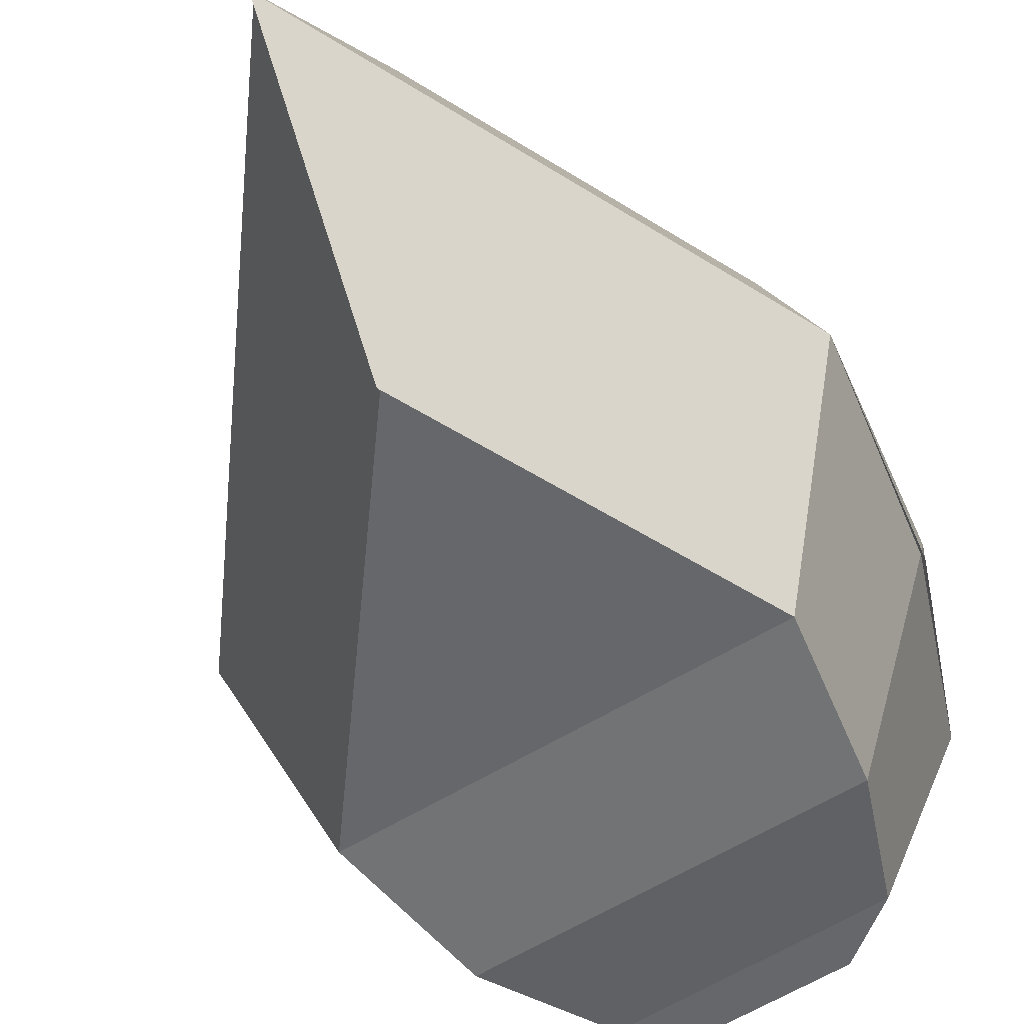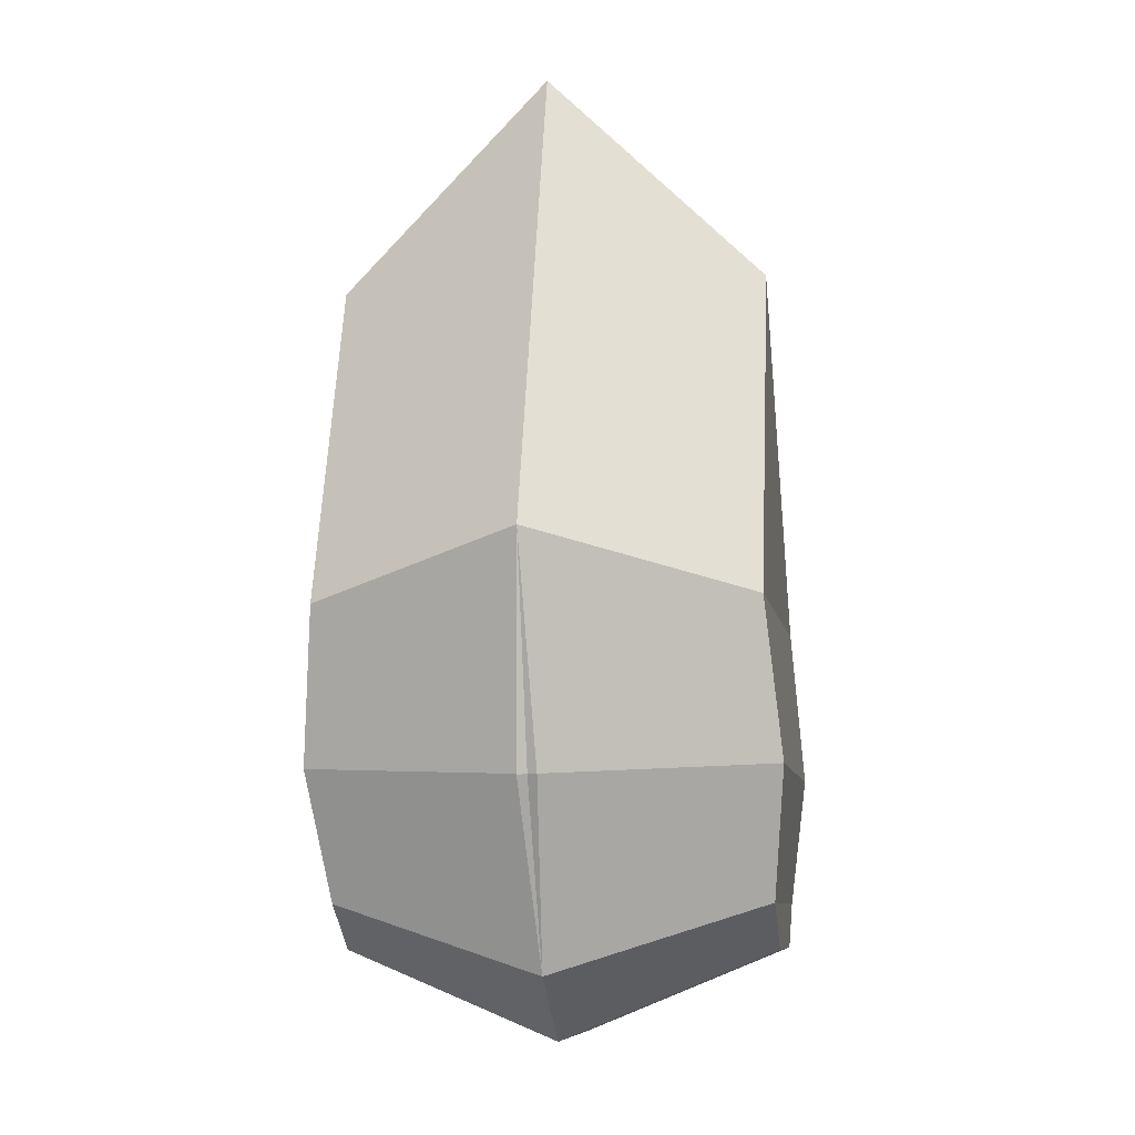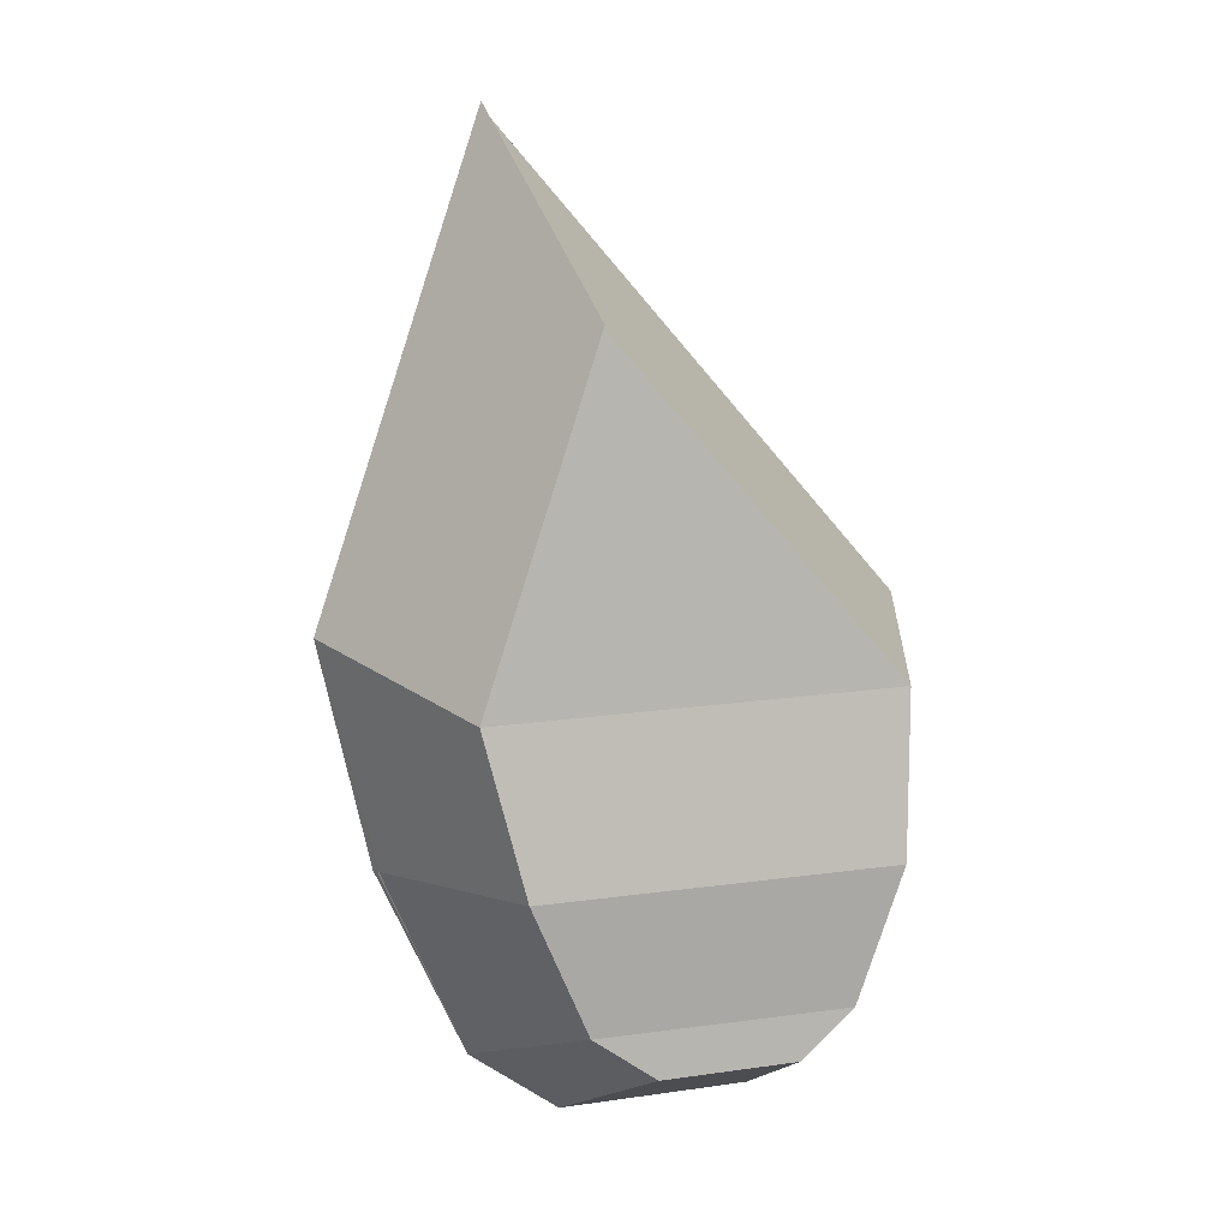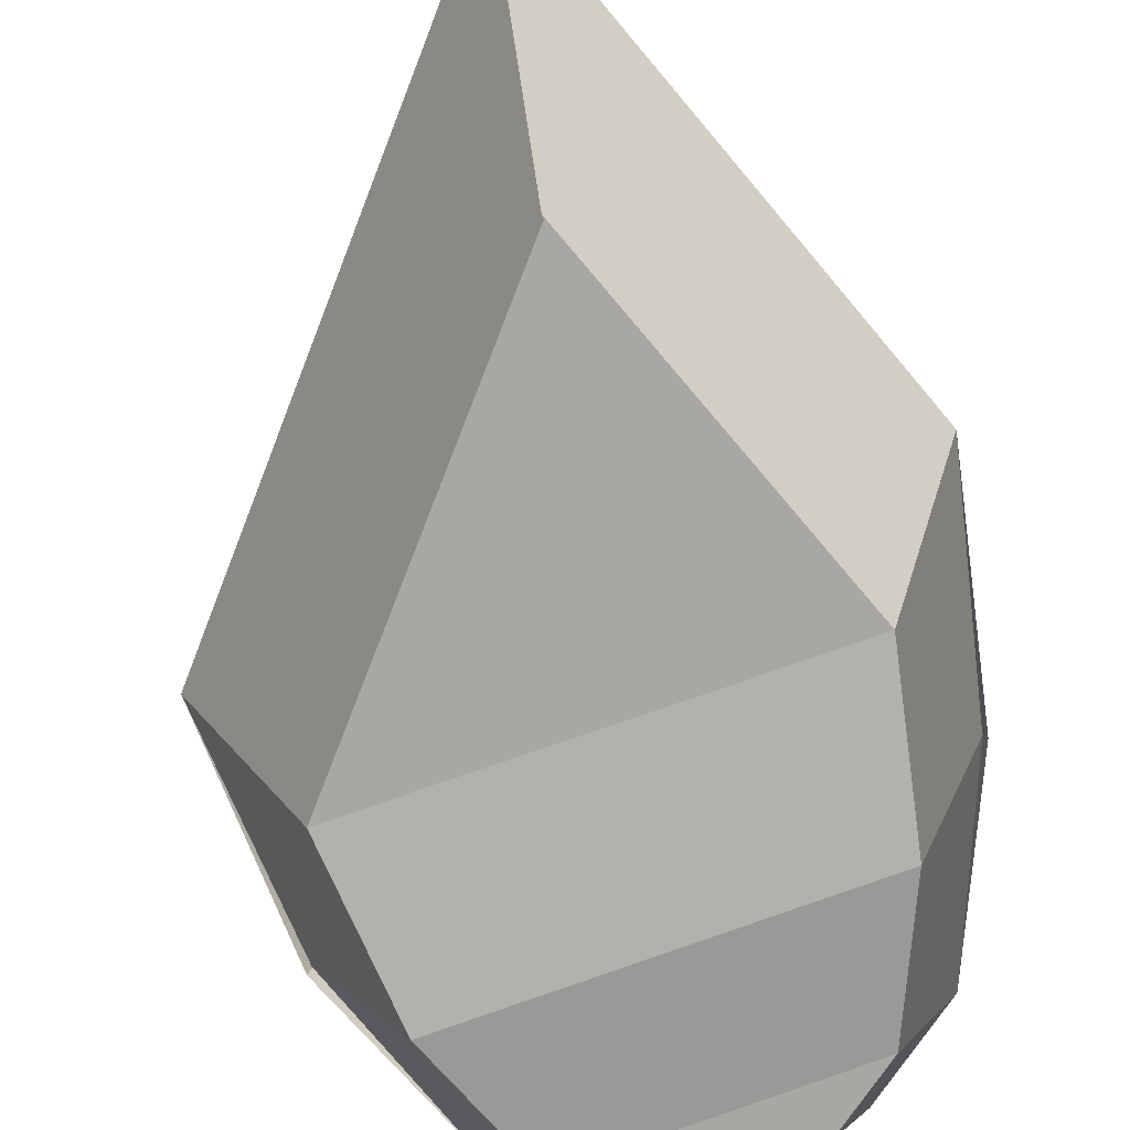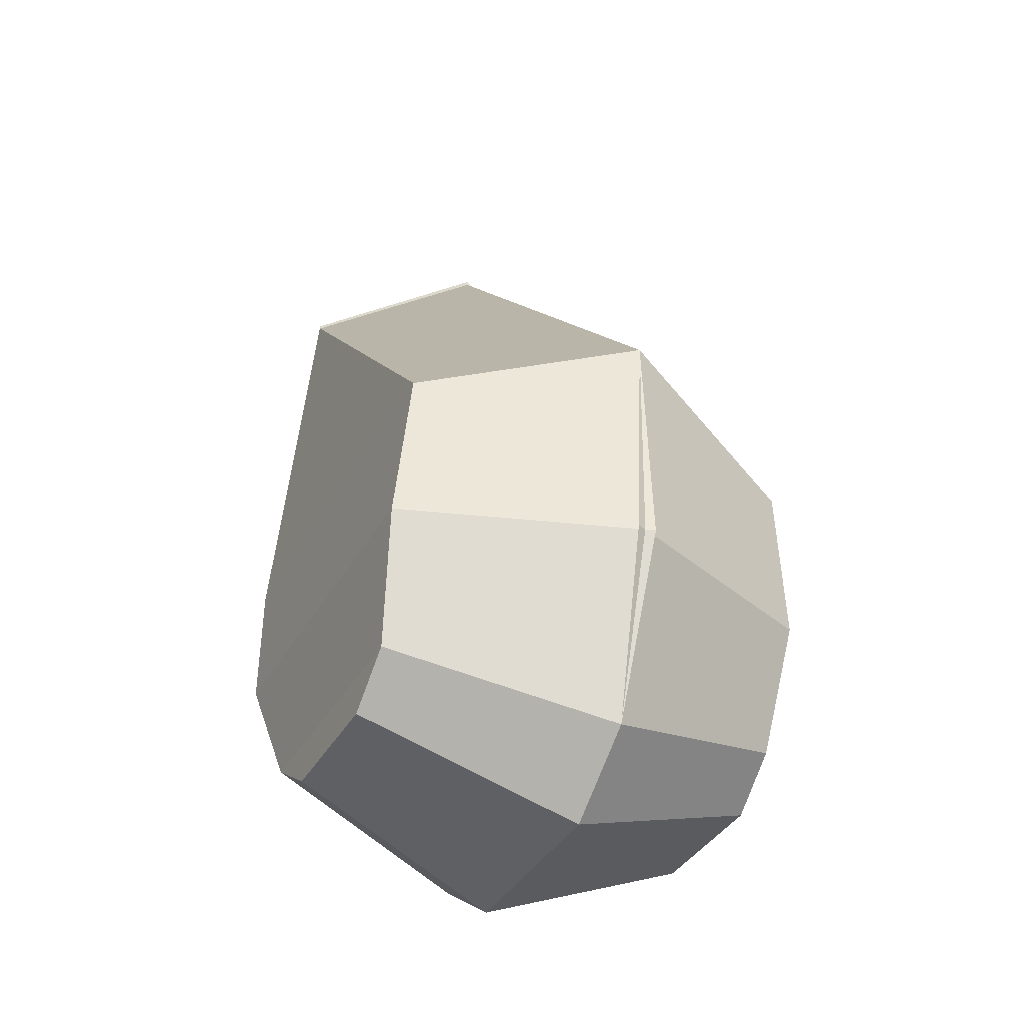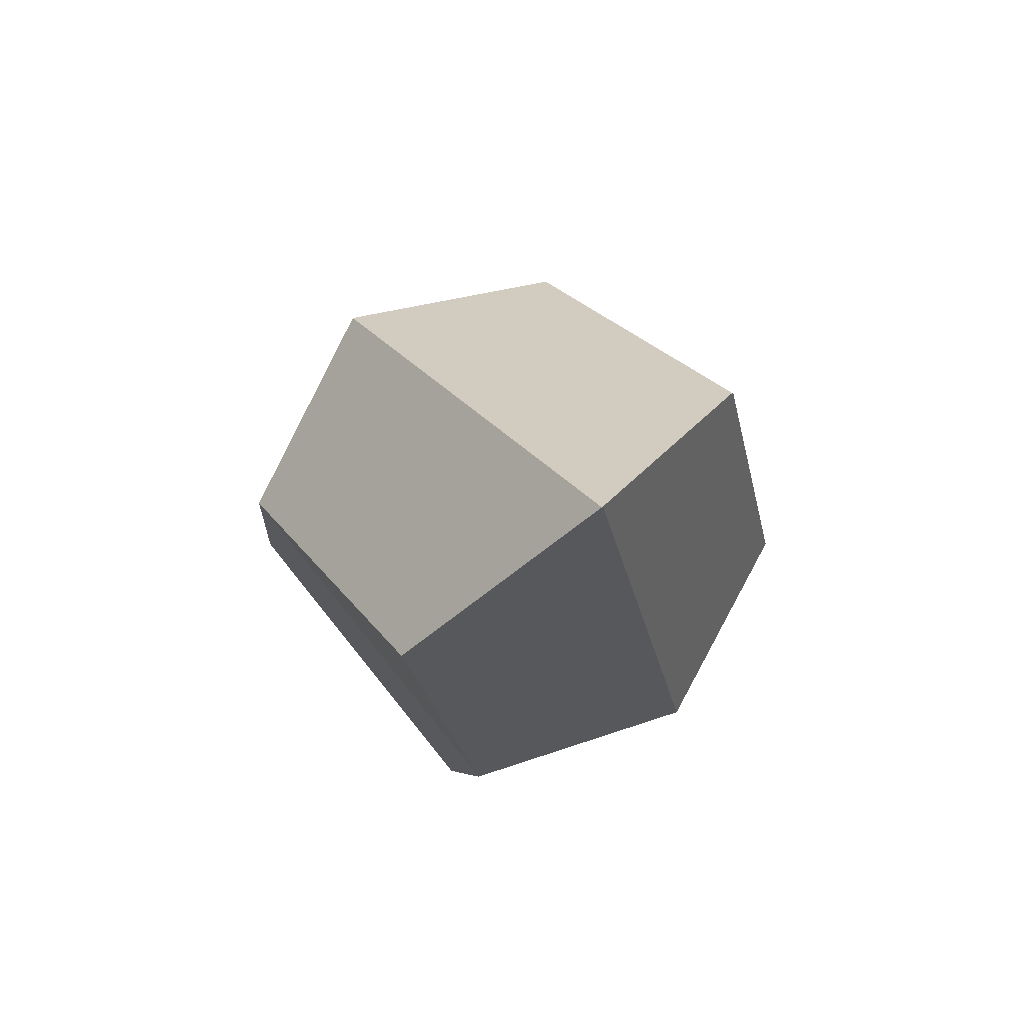
<metadata>
{"format":"obj","ext":"obj","renderer":"f3d","projection":"perspective","resolution":1024,"background":"white","views":[{"elev":-52.0,"azim":-143.0,"up":"+Z"},{"elev":-9.5,"azim":-81.0,"up":"+Y"},{"elev":6.7,"azim":-21.1,"up":"+Y"},{"elev":-74.4,"azim":-158.5,"up":"+Z"},{"elev":-37.7,"azim":63.0,"up":"+Y"},{"elev":77.4,"azim":-129.0,"up":"+Y"}]}
</metadata>
<code>
g SmallFire
v -0.09149 0.09866 1.49e-08
v -0.06626 0.08305 -0.06165
v -0.03384 0.1795 -0.06153
v -0.04485 0.2375 3.586e-08
v -0.06626 0.08305 -0.06165
v 0.05051 0.08712 -0.06182
v -0.03384 0.1785 -0.06153
v -0.03384 0.1795 -0.06153
v -0.03768 0.002661 -0.06165
v -0.01939 -0.009933 -0.06165
v 0.02 -0.00922 -0.06182
v 0.03555 0.003648 -0.06182
v -0.04485 0.2375 3.586e-08
v -0.03384 0.1795 -0.06153
v -0.03384 0.1785 -0.06153
v -0.04485 0.236 3.563e-08
v -0.05515 0.03897 -0.06574
v 0.04783 0.04124 -0.06574
v 0.05051 0.08712 -0.06182
v -0.06626 0.08305 -0.06165
v -0.07552 0.03524 0.002734
v -0.05515 0.03897 -0.06574
v -0.06626 0.08305 -0.06165
v -0.09149 0.09866 1.49e-08
v -0.05037 -0.01701 -2.568e-09
v -0.03768 0.002661 -0.06165
v -0.05515 0.03897 -0.06574
v -0.07552 0.03524 0.002734
v -0.03768 0.002661 -0.06165
v 0.03555 0.003648 -0.06182
v 0.04783 0.04124 -0.06574
v -0.05515 0.03897 -0.06574
v 0.03262 -0.0341 -5.149e-09
v 0.02 -0.00922 -0.06182
v -0.01939 -0.009933 -0.06165
v -0.02406 -0.03513 -5.304e-09
v -0.05037 -0.01701 -2.568e-09
v -0.02406 -0.03513 -5.304e-09
v -0.01939 -0.009933 -0.06165
v -0.03768 0.002661 -0.06165
v 0.03555 0.003648 -0.06182
v 0.02 -0.00922 -0.06182
v 0.03262 -0.0341 -5.149e-09
v 0.05742 -0.01583 -2.39e-09
v 0.03555 0.003648 -0.06182
v 0.05742 -0.01583 -2.39e-09
v 0.07582 0.03825 0.002734
v 0.04783 0.04124 -0.06574
v 0.04783 0.04124 -0.06574
v 0.07582 0.03825 0.002734
v 0.07652 0.1045 1.578e-08
v 0.05051 0.08712 -0.06182
v 0.05051 0.08712 -0.06182
v 0.07652 0.1045 1.578e-08
v -0.04485 0.236 3.563e-08
v -0.03384 0.1785 -0.06153
v -0.09149 0.09866 1.49e-08
v -0.04485 0.2375 3.586e-08
v -0.03384 0.1795 0.06153
v -0.06626 0.08305 0.06165
v -0.06626 0.08305 0.06165
v -0.03384 0.1795 0.06153
v -0.03384 0.1785 0.06153
v 0.05051 0.08712 0.06182
v -0.03768 0.002661 0.06165
v 0.03555 0.003648 0.06182
v 0.02 -0.00922 0.06182
v -0.01939 -0.009933 0.06165
v -0.04485 0.2375 3.586e-08
v -0.04485 0.236 3.563e-08
v -0.03384 0.1785 0.06153
v -0.03384 0.1795 0.06153
v -0.05515 0.03897 0.06574
v -0.06626 0.08305 0.06165
v 0.05051 0.08712 0.06182
v 0.04783 0.04124 0.06574
v -0.07552 0.03524 -0.002734
v -0.09149 0.09866 1.49e-08
v -0.06626 0.08305 0.06165
v -0.05515 0.03897 0.06574
v -0.05037 -0.01701 -2.568e-09
v -0.07552 0.03524 -0.002734
v -0.05515 0.03897 0.06574
v -0.03768 0.002661 0.06165
v -0.03768 0.002661 0.06165
v -0.05515 0.03897 0.06574
v 0.04783 0.04124 0.06574
v 0.03555 0.003648 0.06182
v 0.03262 -0.0341 -5.149e-09
v -0.02406 -0.03513 -5.304e-09
v -0.01939 -0.009933 0.06165
v 0.02 -0.00922 0.06182
v -0.05037 -0.01701 -2.568e-09
v -0.03768 0.002661 0.06165
v -0.01939 -0.009933 0.06165
v -0.02406 -0.03513 -5.304e-09
v 0.03555 0.003648 0.06182
v 0.05742 -0.01583 -2.39e-09
v 0.03262 -0.0341 -5.149e-09
v 0.02 -0.00922 0.06182
v 0.03555 0.003648 0.06182
v 0.04783 0.04124 0.06574
v 0.07582 0.03825 -0.002734
v 0.05742 -0.01583 -2.39e-09
v 0.04783 0.04124 0.06574
v 0.05051 0.08712 0.06182
v 0.07652 0.1045 1.578e-08
v 0.07582 0.03825 -0.002734
v 0.05051 0.08712 0.06182
v -0.03384 0.1785 0.06153
v -0.04485 0.236 3.563e-08
v 0.07652 0.1045 1.578e-08
g SmallFire_0
f 3 2 1
f 4 3 1
f 7 6 5
f 8 7 5
f 11 10 9
f 12 11 9
f 15 14 13
f 16 15 13
f 19 18 17
f 20 19 17
f 23 22 21
f 24 23 21
f 27 26 25
f 28 27 25
f 31 30 29
f 32 31 29
f 35 34 33
f 36 35 33
f 39 38 37
f 40 39 37
f 43 42 41
f 44 43 41
f 47 46 45
f 48 47 45
f 51 50 49
f 52 51 49
f 55 54 53
f 56 55 53
f 59 58 57
f 60 59 57
f 63 62 61
f 64 63 61
f 67 66 65
f 68 67 65
f 71 70 69
f 72 71 69
f 75 74 73
f 76 75 73
f 79 78 77
f 80 79 77
f 83 82 81
f 84 83 81
f 87 86 85
f 88 87 85
f 91 90 89
f 92 91 89
f 95 94 93
f 96 95 93
f 99 98 97
f 100 99 97
f 103 102 101
f 104 103 101
f 107 106 105
f 108 107 105
f 111 110 109
f 112 111 109

</code>
